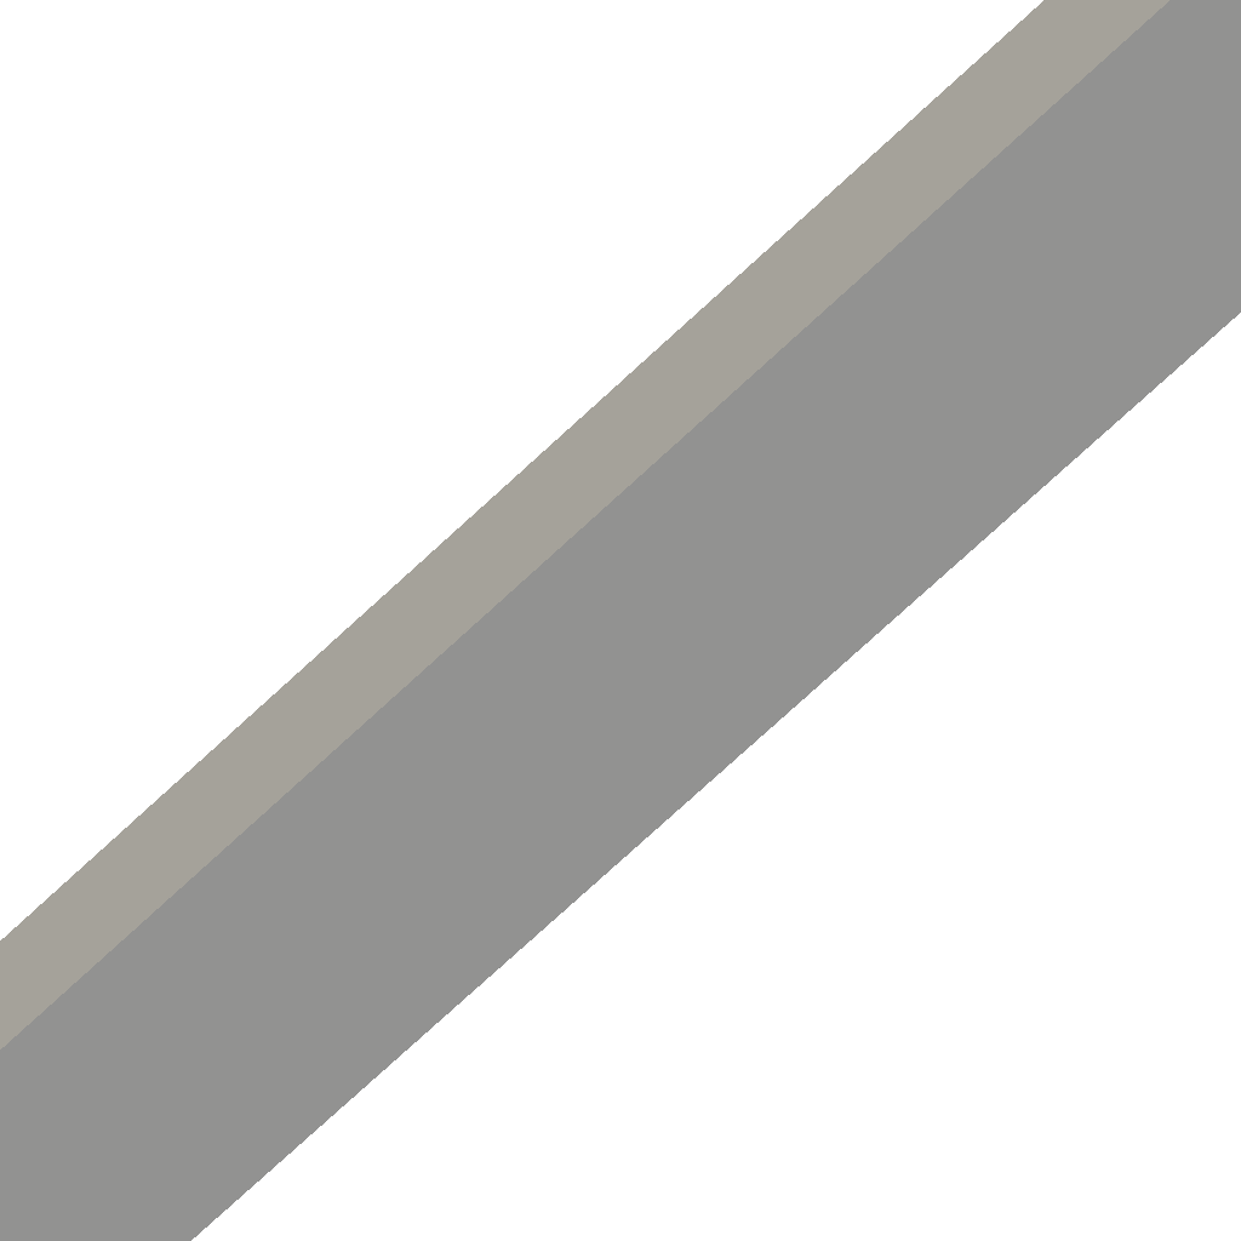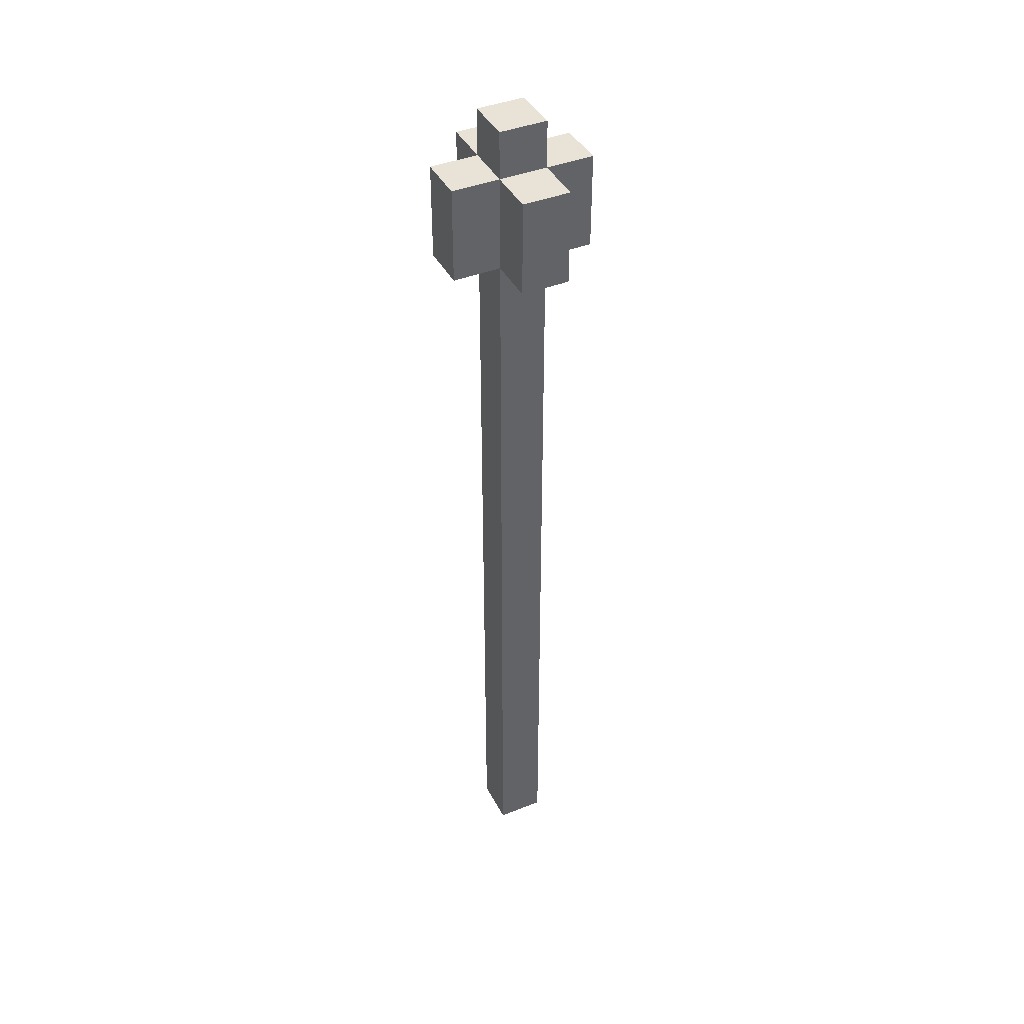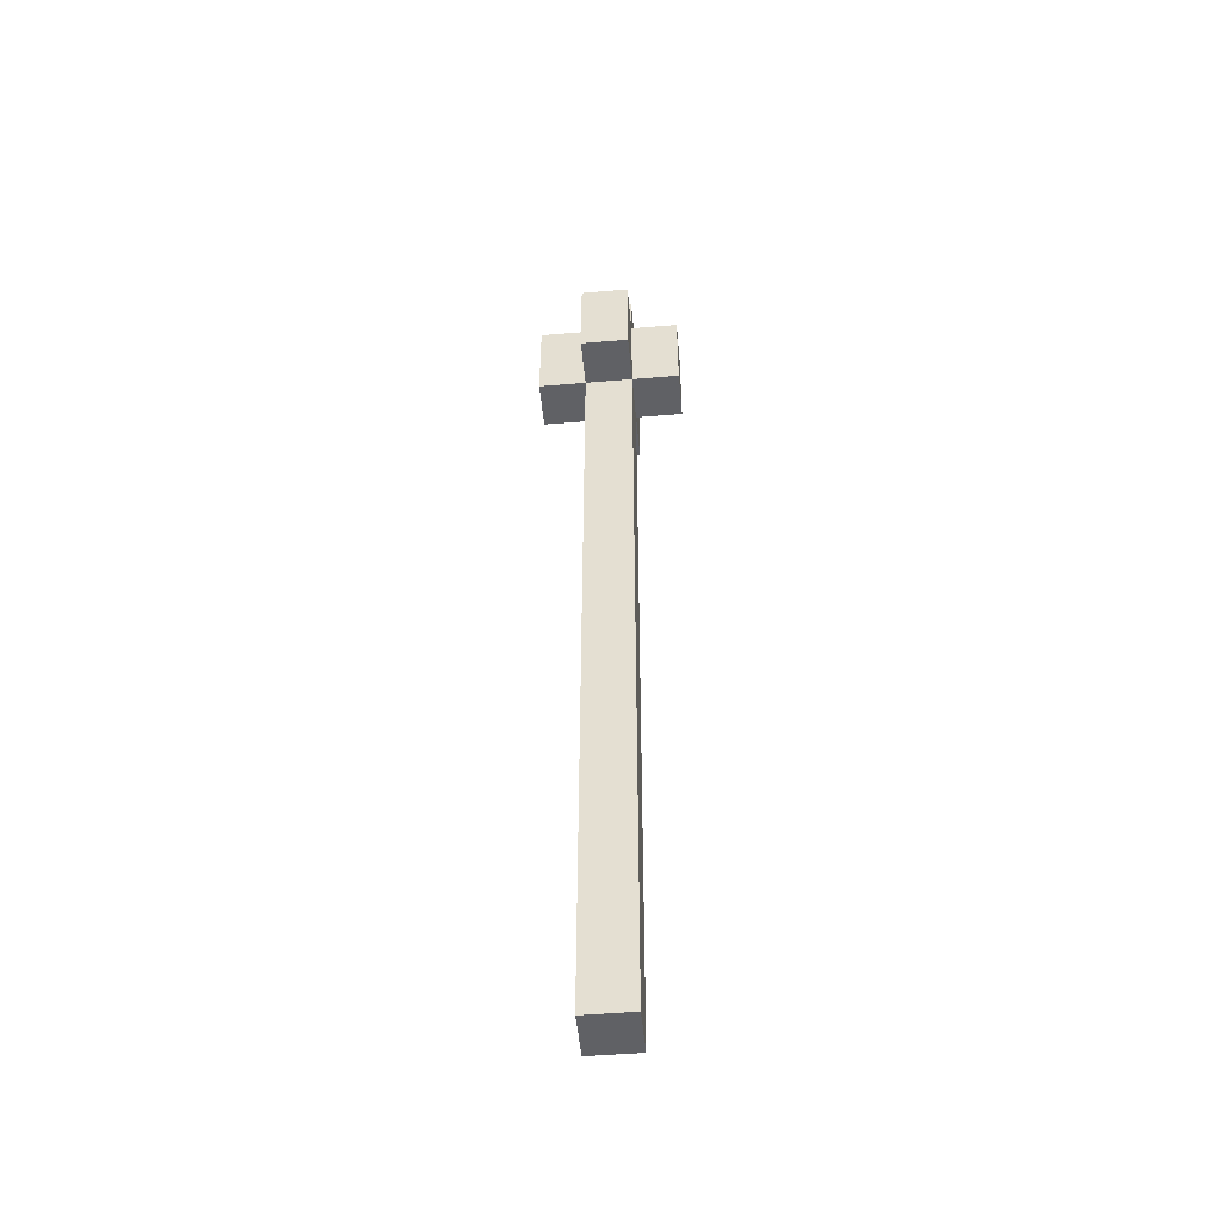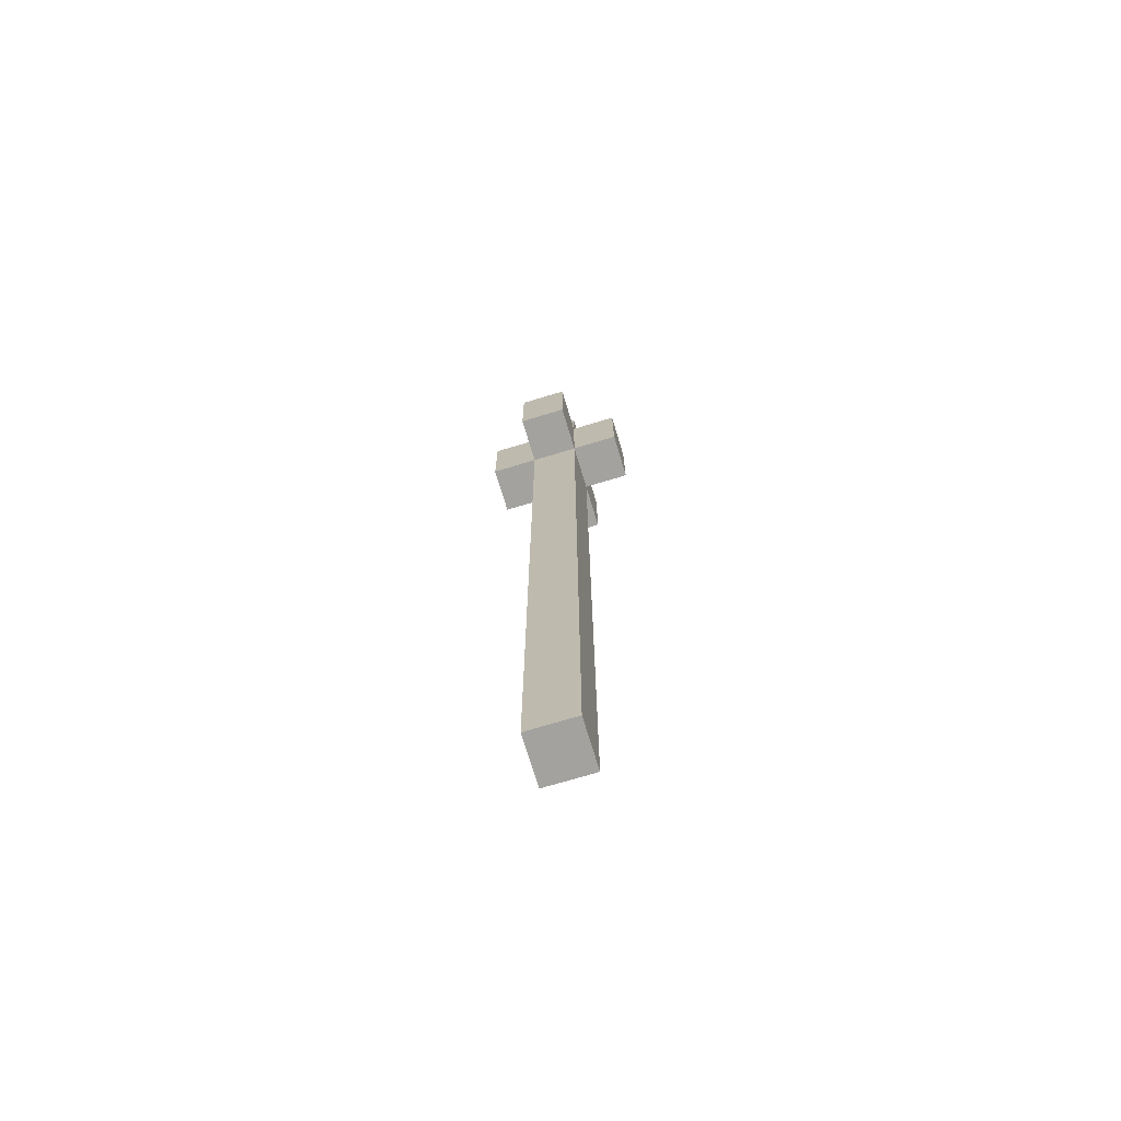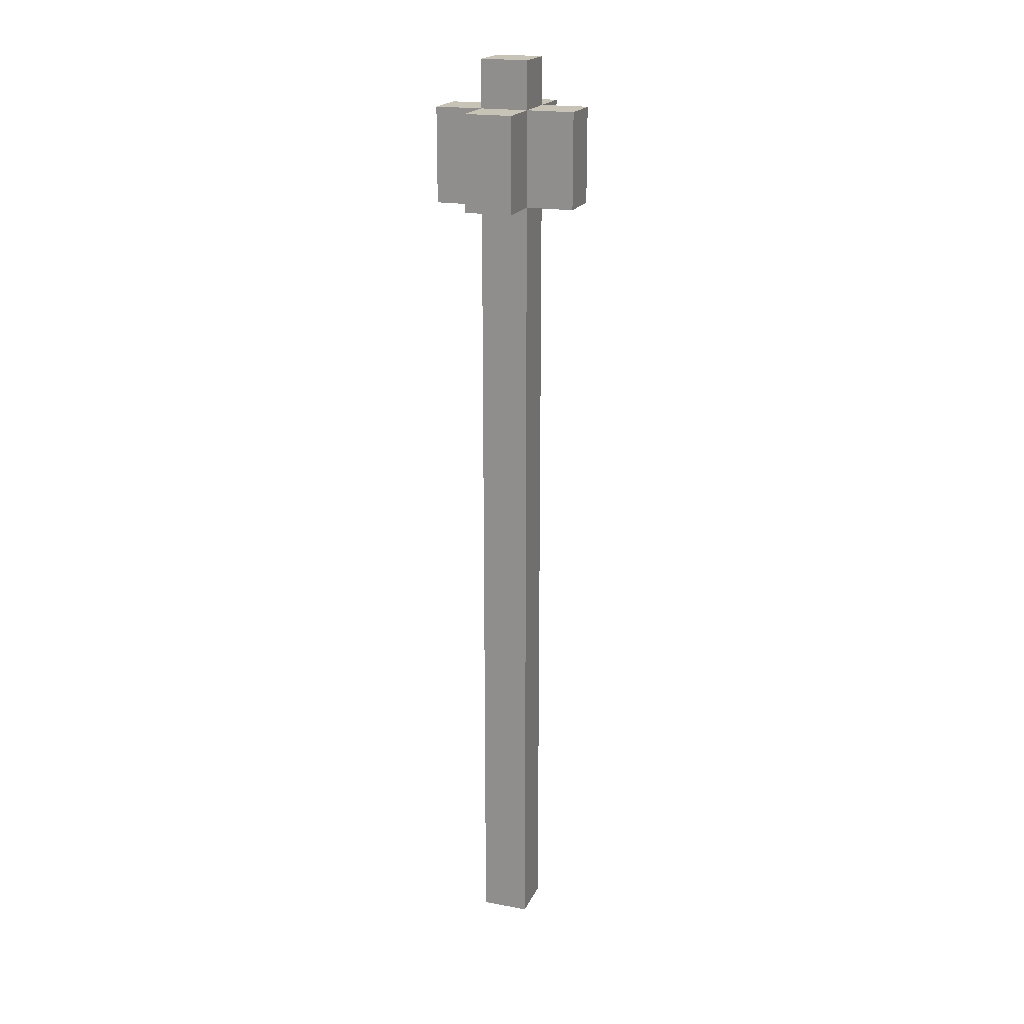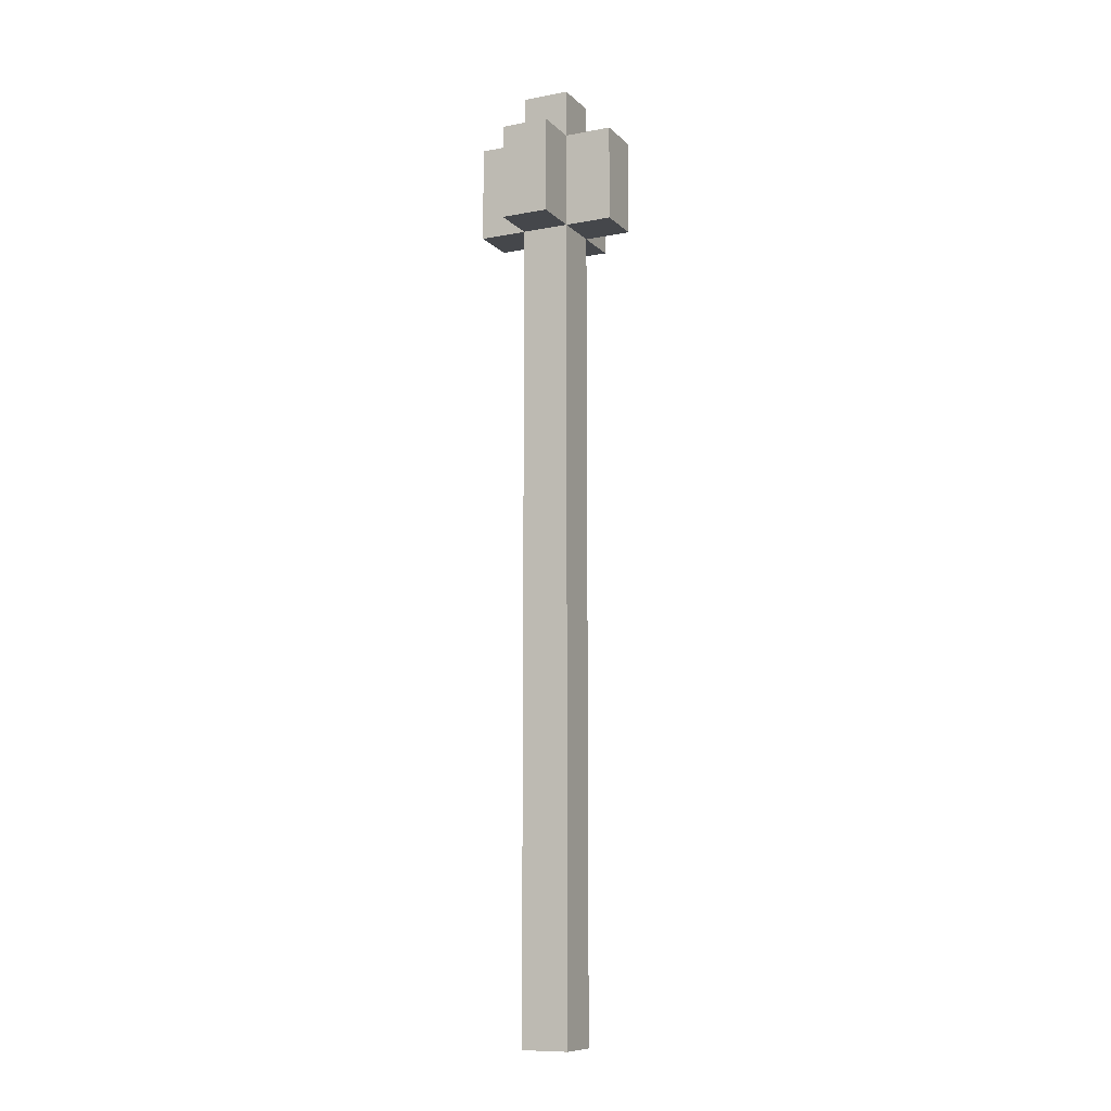
<metadata>
{"format":"obj","ext":"obj","renderer":"f3d","projection":"perspective","resolution":1024,"background":"white","views":[{"elev":-66.2,"azim":134.3,"up":"+Z"},{"elev":41.5,"azim":-25.7,"up":"+Y"},{"elev":-49.6,"azim":95.3,"up":"+Y"},{"elev":-72.5,"azim":-163.2,"up":"+Y"},{"elev":19.7,"azim":-161.0,"up":"+Y"},{"elev":-10.3,"azim":-64.2,"up":"+Y"}]}
</metadata>
<code>
o
v -0.2 1.7 -1.49e-08
v -0.2 1.7 -0.1
v -0.2 1.8 -1.49e-08
v -0.2 1.8 -0.1
v -0.2 1.9 -1.49e-08
v -0.2 1.9 -0.1
v -0.1 0 -1.49e-08
v -0.1 0 -0.1
v -0.1 0.1 -1.49e-08
v -0.1 0.1 -0.1
v -0.1 1.5 -1.49e-08
v -0.1 1.5 -0.1
v -0.1 1.6 -1.49e-08
v -0.1 1.6 -0.1
v -0.1 1.7 0.1
v -0.1 1.7 -1.49e-08
v -0.1 1.7 -0.1
v -0.1 1.7 -0.2
v -0.1 1.8 0.1
v -0.1 1.8 -1.49e-08
v -0.1 1.8 -0.1
v -0.1 1.8 -0.2
v -0.1 1.9 0.1
v -0.1 1.9 -1.49e-08
v -0.1 1.9 -0.1
v -0.1 1.9 -0.2
v -0.1 2 -1.49e-08
v -0.1 2 -0.1
v 0 1.7 -1.49e-08
v 0 1.7 -0.1
v 0 1.8 -1.49e-08
v 0 1.8 -0.1
v -0.1 1.7 -1.49e-08
v -0.1 1.7 -0.1
v -0.1 1.8 -1.49e-08
v -0.1 1.8 -0.1
v 0 0 -1.49e-08
v 0 0 -0.1
v 0 0.1 -1.49e-08
v 0 0.1 -0.1
v 0 1.5 -1.49e-08
v 0 1.5 -0.1
v 0 1.6 -1.49e-08
v 0 1.6 -0.1
v 0 1.7 0.1
v 0 1.7 -1.49e-08
v 0 1.7 -0.1
v 0 1.7 -0.2
v 0 1.8 0.1
v 0 1.8 -1.49e-08
v 0 1.8 -0.1
v 0 1.8 -0.2
v 0 1.9 0.1
v 0 1.9 -1.49e-08
v 0 1.9 -0.1
v 0 1.9 -0.2
v 0 2 -1.49e-08
v 0 2 -0.1
v 0.1 1.7 -1.49e-08
v 0.1 1.7 -0.1
v 0.1 1.8 -1.49e-08
v 0.1 1.8 -0.1
v 0.1 1.9 -1.49e-08
v 0.1 1.9 -0.1
v -0.1 1.7 0.1
v -0.1 1.8 0.1
v -0.1 1.9 0.1
v 0 1.7 0.1
v 0 1.8 0.1
v 0 1.9 0.1
v -0.2 1.7 -1.49e-08
v -0.2 1.8 -1.49e-08
v -0.2 1.9 -1.49e-08
v -0.1 0 -1.49e-08
v -0.1 0.1 -1.49e-08
v -0.1 1.5 -1.49e-08
v -0.1 1.6 -1.49e-08
v -0.1 1.7 -1.49e-08
v -0.1 1.8 -1.49e-08
v -0.1 1.9 -1.49e-08
v -0.1 2 -1.49e-08
v 0 0 -1.49e-08
v 0 0.1 -1.49e-08
v 0 1.5 -1.49e-08
v 0 1.6 -1.49e-08
v 0 1.7 -1.49e-08
v 0 1.8 -1.49e-08
v 0 1.9 -1.49e-08
v 0 2 -1.49e-08
v 0.1 1.7 -1.49e-08
v 0.1 1.8 -1.49e-08
v 0.1 1.9 -1.49e-08
v -0.1 1.7 -0.1
v -0.1 1.8 -0.1
v 0 1.7 -0.1
v 0 1.8 -0.1
v -0.1 1.7 -1.49e-08
v -0.1 1.8 -1.49e-08
v 0 1.7 -1.49e-08
v 0 1.8 -1.49e-08
v -0.2 1.7 -0.1
v -0.2 1.8 -0.1
v -0.2 1.9 -0.1
v -0.1 0 -0.1
v -0.1 0.1 -0.1
v -0.1 1.5 -0.1
v -0.1 1.6 -0.1
v -0.1 1.7 -0.1
v -0.1 1.8 -0.1
v -0.1 1.9 -0.1
v -0.1 2 -0.1
v 0 0 -0.1
v 0 0.1 -0.1
v 0 1.5 -0.1
v 0 1.6 -0.1
v 0 1.7 -0.1
v 0 1.8 -0.1
v 0 1.9 -0.1
v 0 2 -0.1
v 0.1 1.7 -0.1
v 0.1 1.8 -0.1
v 0.1 1.9 -0.1
v -0.1 1.7 -0.2
v -0.1 1.8 -0.2
v -0.1 1.9 -0.2
v 0 1.7 -0.2
v 0 1.8 -0.2
v 0 1.9 -0.2
v -0.1 0 -1.49e-08
v 0 0 -1.49e-08
v -0.1 0 -0.1
v 0 0 -0.1
v -0.1 1.7 0.1
v 0 1.7 0.1
v -0.2 1.7 -1.49e-08
v -0.1 1.7 -1.49e-08
v 0 1.7 -1.49e-08
v 0.1 1.7 -1.49e-08
v -0.2 1.7 -0.1
v -0.1 1.7 -0.1
v 0 1.7 -0.1
v 0.1 1.7 -0.1
v -0.1 1.7 -0.2
v 0 1.7 -0.2
v -0.1 1.8 -1.49e-08
v 0 1.8 -1.49e-08
v -0.1 1.8 -0.1
v 0 1.8 -0.1
v -0.1 1.7 -1.49e-08
v 0 1.7 -1.49e-08
v -0.1 1.7 -0.1
v 0 1.7 -0.1
v -0.1 1.9 0.1
v 0 1.9 0.1
v -0.2 1.9 -1.49e-08
v -0.1 1.9 -1.49e-08
v 0 1.9 -1.49e-08
v 0.1 1.9 -1.49e-08
v -0.2 1.9 -0.1
v -0.1 1.9 -0.1
v 0 1.9 -0.1
v 0.1 1.9 -0.1
v -0.1 1.9 -0.2
v 0 1.9 -0.2
v -0.1 2 -1.49e-08
v 0 2 -1.49e-08
v -0.1 2 -0.1
v 0 2 -0.1
f 3 2 1
f 4 2 3
f 5 4 3
f 6 4 5
f 9 8 7
f 10 8 9
f 11 10 9
f 12 10 11
f 13 12 11
f 14 12 13
f 16 14 13
f 17 14 16
f 19 16 15
f 20 16 19
f 21 18 17
f 22 18 21
f 23 20 19
f 24 20 23
f 25 22 21
f 26 22 25
f 27 25 24
f 28 25 27
f 31 30 29
f 32 30 31
f 33 34 35
f 35 34 36
f 37 38 39
f 39 38 40
f 39 40 41
f 41 40 42
f 41 42 43
f 43 42 44
f 43 44 46
f 46 44 47
f 45 46 49
f 49 46 50
f 47 48 51
f 51 48 52
f 49 50 53
f 53 50 54
f 51 52 55
f 55 52 56
f 54 55 57
f 57 55 58
f 59 60 61
f 61 60 62
f 61 62 63
f 63 62 64
f 68 66 65
f 69 67 66
f 69 66 68
f 70 67 69
f 78 72 71
f 79 73 72
f 79 72 78
f 80 73 79
f 82 75 74
f 83 76 75
f 83 75 82
f 84 77 76
f 84 76 83
f 85 78 77
f 85 77 84
f 86 78 85
f 88 81 80
f 89 81 88
f 90 87 86
f 91 88 87
f 91 87 90
f 92 88 91
f 95 94 93
f 96 94 95
f 97 98 99
f 99 98 100
f 101 102 108
f 102 103 109
f 108 102 109
f 109 103 110
f 104 105 112
f 105 106 113
f 112 105 113
f 106 107 114
f 113 106 114
f 107 108 115
f 114 107 115
f 115 108 116
f 110 111 118
f 118 111 119
f 116 117 120
f 117 118 121
f 120 117 121
f 121 118 122
f 123 124 126
f 124 125 127
f 126 124 127
f 127 125 128
f 131 130 129
f 132 130 131
f 136 134 133
f 137 134 136
f 139 136 135
f 140 136 139
f 141 138 137
f 142 138 141
f 143 141 140
f 144 141 143
f 147 146 145
f 148 146 147
f 149 150 151
f 151 150 152
f 153 154 156
f 156 154 157
f 155 156 159
f 159 156 160
f 157 158 161
f 161 158 162
f 160 161 163
f 163 161 164
f 165 166 167
f 167 166 168

</code>
